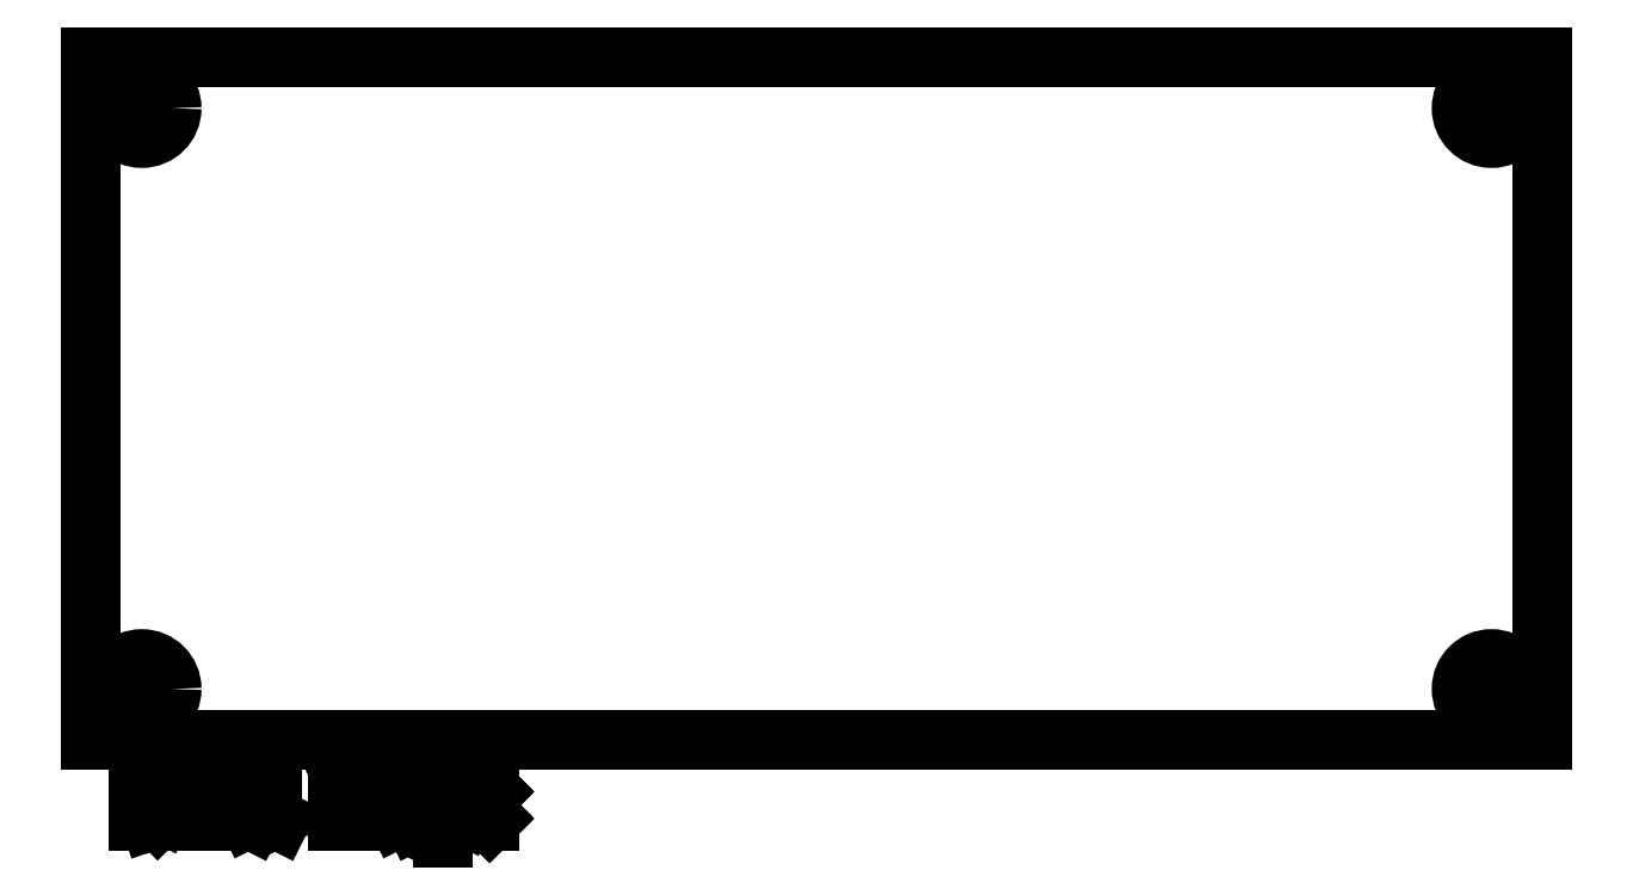
<metadata>
{"format":"dxf","ext":"dxf","renderer":"ezdxf+matplotlib","layout":"modelspace","background":"white","min_lineweight":24,"dpi":150}
</metadata>
<code>
0
SECTION
2
ENTITIES
0
CIRCLE
8
BLACK
10
148
20
-80.75
40
1.75
0
CIRCLE
8
BLACK
10
148
20
-114.8
40
1.75
0
CIRCLE
8
BLACK
10
69
20
-114.8
40
1.75
0
CIRCLE
8
BLACK
10
69
20
-80.75
40
1.75
0
LINE
8
BLACK
10
66
20
-117.8
11
66
21
-77.75
0
LINE
8
BLACK
10
151
20
-117.8
11
66
21
-117.8
0
LINE
8
BLACK
10
151
20
-77.75
11
151
21
-117.8
0
LINE
8
BLACK
10
66
20
-77.75
11
151
21
-77.75
0
LINE
8
BLACK
10
68.79
20
-122.5
11
68.79
21
-119.5
0
LINE
8
BLACK
10
68.79
20
-119.5
11
69.5
21
-119.5
0
LINE
8
BLACK
10
69.5
20
-119.5
11
69.93
21
-119.6
0
LINE
8
BLACK
10
69.93
20
-119.6
11
70.22
21
-119.9
0
LINE
8
BLACK
10
70.22
20
-119.9
11
70.36
21
-120.2
0
LINE
8
BLACK
10
70.36
20
-120.2
11
70.5
21
-120.8
0
LINE
8
BLACK
10
70.5
20
-120.8
11
70.5
21
-121.2
0
LINE
8
BLACK
10
70.5
20
-121.2
11
70.36
21
-121.8
0
LINE
8
BLACK
10
70.36
20
-121.8
11
70.22
21
-122.1
0
LINE
8
BLACK
10
70.22
20
-122.1
11
69.93
21
-122.3
0
LINE
8
BLACK
10
69.93
20
-122.3
11
69.5
21
-122.5
0
LINE
8
BLACK
10
69.5
20
-122.5
11
68.79
21
-122.5
0
LINE
8
BLACK
10
71.79
20
-122.5
11
71.79
21
-120.5
0
LINE
8
BLACK
10
71.79
20
-121.1
11
71.93
21
-120.8
0
LINE
8
BLACK
10
71.93
20
-120.8
11
72.08
21
-120.6
0
LINE
8
BLACK
10
72.08
20
-120.6
11
72.36
21
-120.5
0
LINE
8
BLACK
10
72.36
20
-120.5
11
72.65
21
-120.5
0
LINE
8
BLACK
10
73.65
20
-122.5
11
73.65
21
-120.5
0
LINE
8
BLACK
10
73.65
20
-119.5
11
73.5
21
-119.6
0
LINE
8
BLACK
10
73.5
20
-119.6
11
73.65
21
-119.8
0
LINE
8
BLACK
10
73.65
20
-119.8
11
73.79
21
-119.6
0
LINE
8
BLACK
10
73.79
20
-119.6
11
73.65
21
-119.5
0
LINE
8
BLACK
10
73.65
20
-119.5
11
73.65
21
-119.8
0
LINE
8
BLACK
10
75.5
20
-122.5
11
75.22
21
-122.3
0
LINE
8
BLACK
10
75.22
20
-122.3
11
75.08
21
-122.1
0
LINE
8
BLACK
10
75.08
20
-122.1
11
75.08
21
-119.5
0
LINE
8
BLACK
10
77.08
20
-122.5
11
76.79
21
-122.3
0
LINE
8
BLACK
10
76.79
20
-122.3
11
76.65
21
-122.1
0
LINE
8
BLACK
10
76.65
20
-122.1
11
76.65
21
-119.5
0
LINE
8
BLACK
10
80.5
20
-122.5
11
80.5
21
-119.5
0
LINE
8
BLACK
10
80.5
20
-119.5
11
81.5
21
-121.6
0
LINE
8
BLACK
10
81.5
20
-121.6
11
82.5
21
-119.5
0
LINE
8
BLACK
10
82.5
20
-119.5
11
82.5
21
-122.5
0
LINE
8
BLACK
10
85.22
20
-122.5
11
85.22
21
-120.9
0
LINE
8
BLACK
10
85.22
20
-120.9
11
85.08
21
-120.6
0
LINE
8
BLACK
10
85.08
20
-120.6
11
84.79
21
-120.5
0
LINE
8
BLACK
10
84.79
20
-120.5
11
84.22
21
-120.5
0
LINE
8
BLACK
10
84.22
20
-120.5
11
83.93
21
-120.6
0
LINE
8
BLACK
10
85.22
20
-122.3
11
84.93
21
-122.5
0
LINE
8
BLACK
10
84.93
20
-122.5
11
84.22
21
-122.5
0
LINE
8
BLACK
10
84.22
20
-122.5
11
83.93
21
-122.3
0
LINE
8
BLACK
10
83.93
20
-122.3
11
83.79
21
-122.1
0
LINE
8
BLACK
10
83.79
20
-122.1
11
83.79
21
-121.8
0
LINE
8
BLACK
10
83.79
20
-121.8
11
83.93
21
-121.5
0
LINE
8
BLACK
10
83.93
20
-121.5
11
84.22
21
-121.3
0
LINE
8
BLACK
10
84.22
20
-121.3
11
84.93
21
-121.3
0
LINE
8
BLACK
10
84.93
20
-121.3
11
85.22
21
-121.2
0
LINE
8
BLACK
10
86.65
20
-120.5
11
86.65
21
-123.5
0
LINE
8
BLACK
10
86.65
20
-120.6
11
86.93
21
-120.5
0
LINE
8
BLACK
10
86.93
20
-120.5
11
87.5
21
-120.5
0
LINE
8
BLACK
10
87.5
20
-120.5
11
87.79
21
-120.6
0
LINE
8
BLACK
10
87.79
20
-120.6
11
87.93
21
-120.8
0
LINE
8
BLACK
10
87.93
20
-120.8
11
88.08
21
-121.1
0
LINE
8
BLACK
10
88.08
20
-121.1
11
88.08
21
-121.9
0
LINE
8
BLACK
10
88.08
20
-121.9
11
87.93
21
-122.2
0
LINE
8
BLACK
10
87.93
20
-122.2
11
87.79
21
-122.3
0
LINE
8
BLACK
10
87.79
20
-122.3
11
87.5
21
-122.5
0
LINE
8
BLACK
10
87.5
20
-122.5
11
86.93
21
-122.5
0
LINE
8
BLACK
10
86.93
20
-122.5
11
86.65
21
-122.3
0
LINE
8
BLACK
10
89.36
20
-122.2
11
89.5
21
-122.3
0
LINE
8
BLACK
10
89.5
20
-122.3
11
89.36
21
-122.5
0
LINE
8
BLACK
10
89.36
20
-122.5
11
89.22
21
-122.3
0
LINE
8
BLACK
10
89.22
20
-122.3
11
89.36
21
-122.2
0
LINE
8
BLACK
10
89.36
20
-122.2
11
89.36
21
-122.5
0
LINE
8
BLACK
10
89.36
20
-120.6
11
89.5
21
-120.8
0
LINE
8
BLACK
10
89.5
20
-120.8
11
89.36
21
-120.9
0
LINE
8
BLACK
10
89.36
20
-120.9
11
89.22
21
-120.8
0
LINE
8
BLACK
10
89.22
20
-120.8
11
89.36
21
-120.6
0
LINE
8
BLACK
10
89.36
20
-120.6
11
89.36
21
-120.9
0
ENDSEC
0
EOF

</code>
